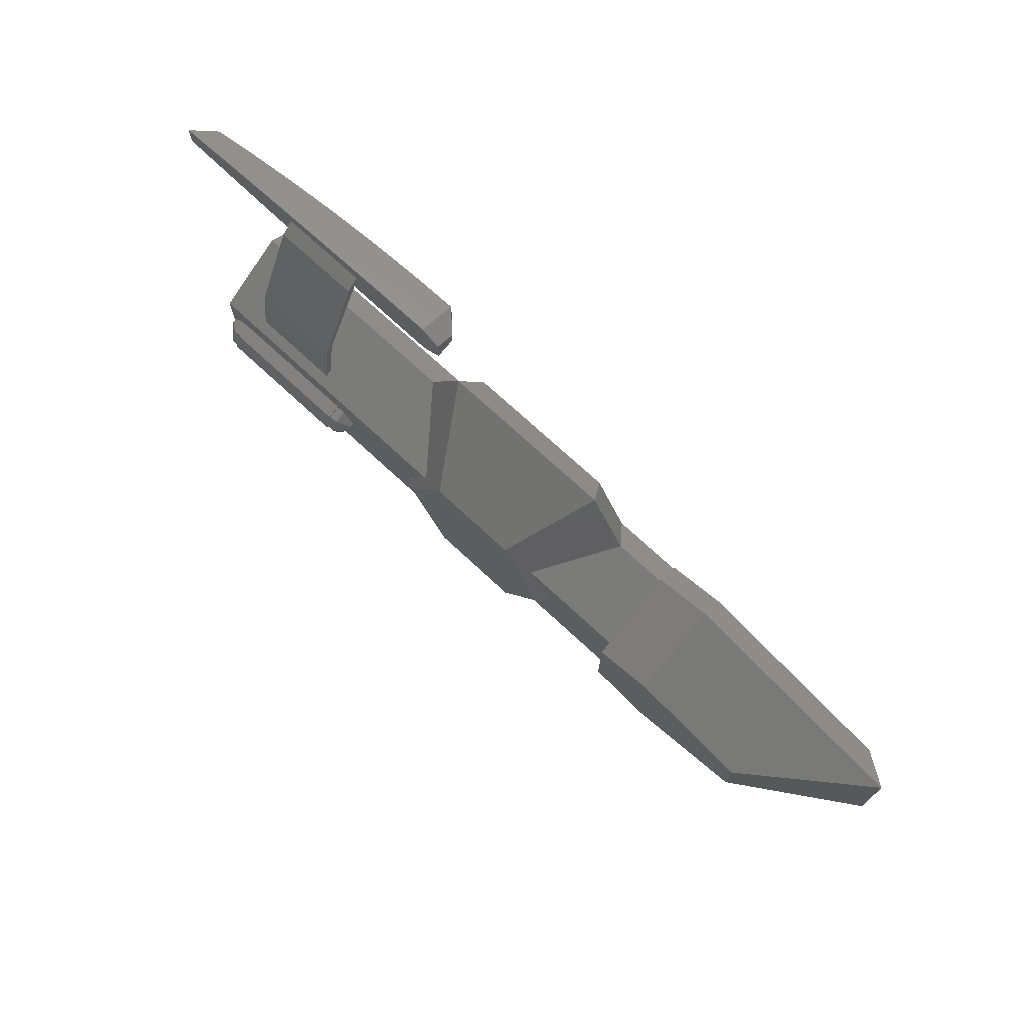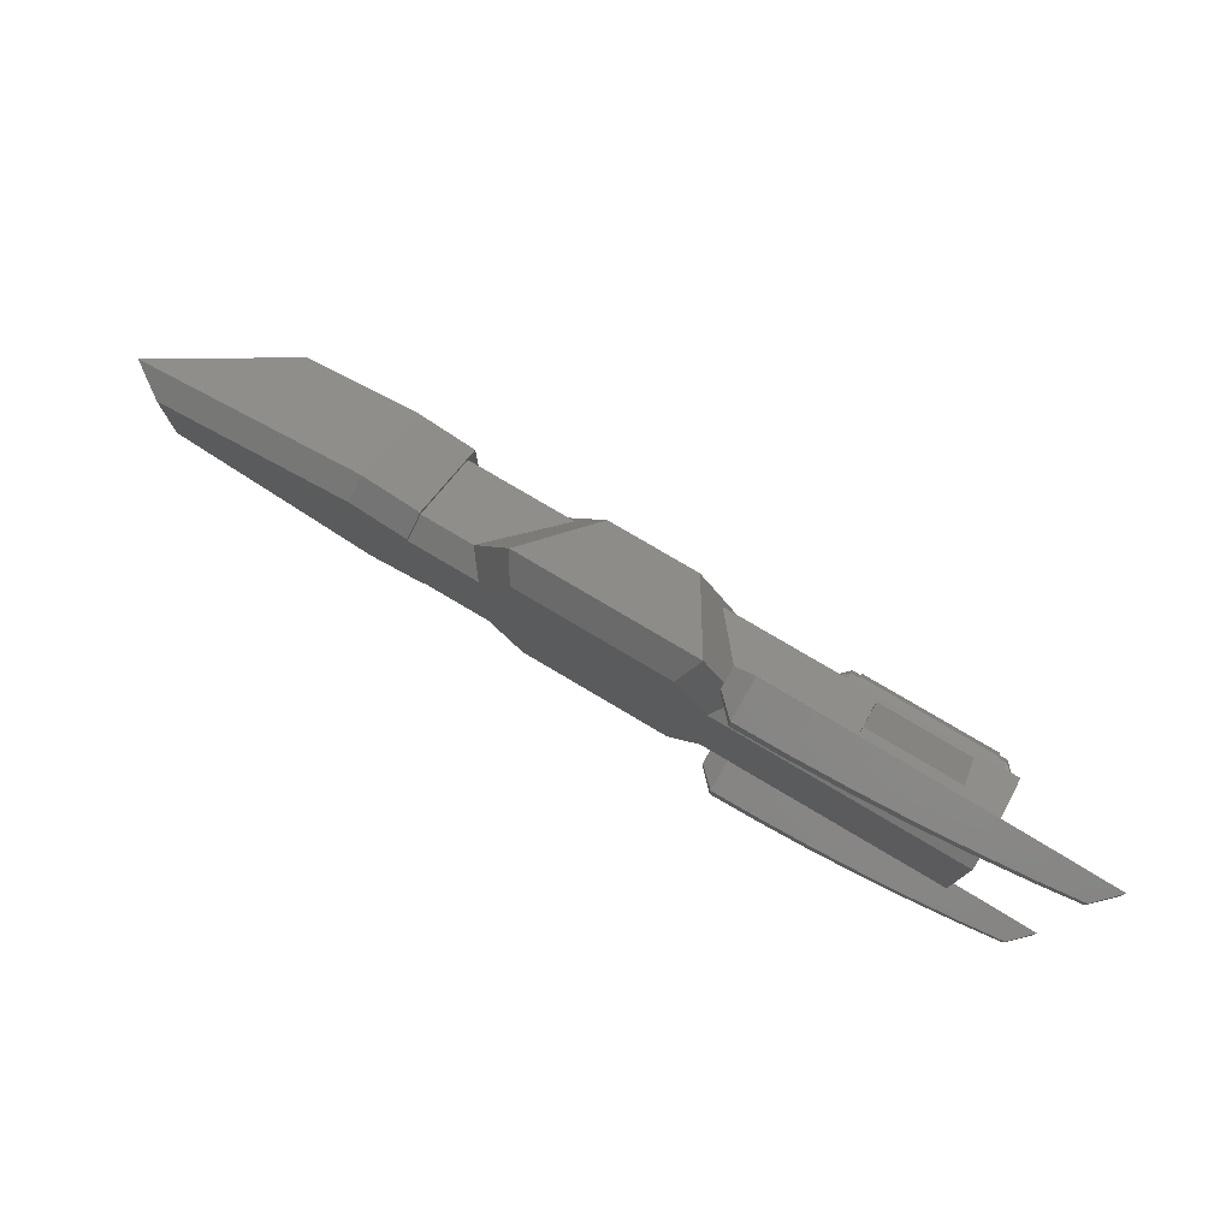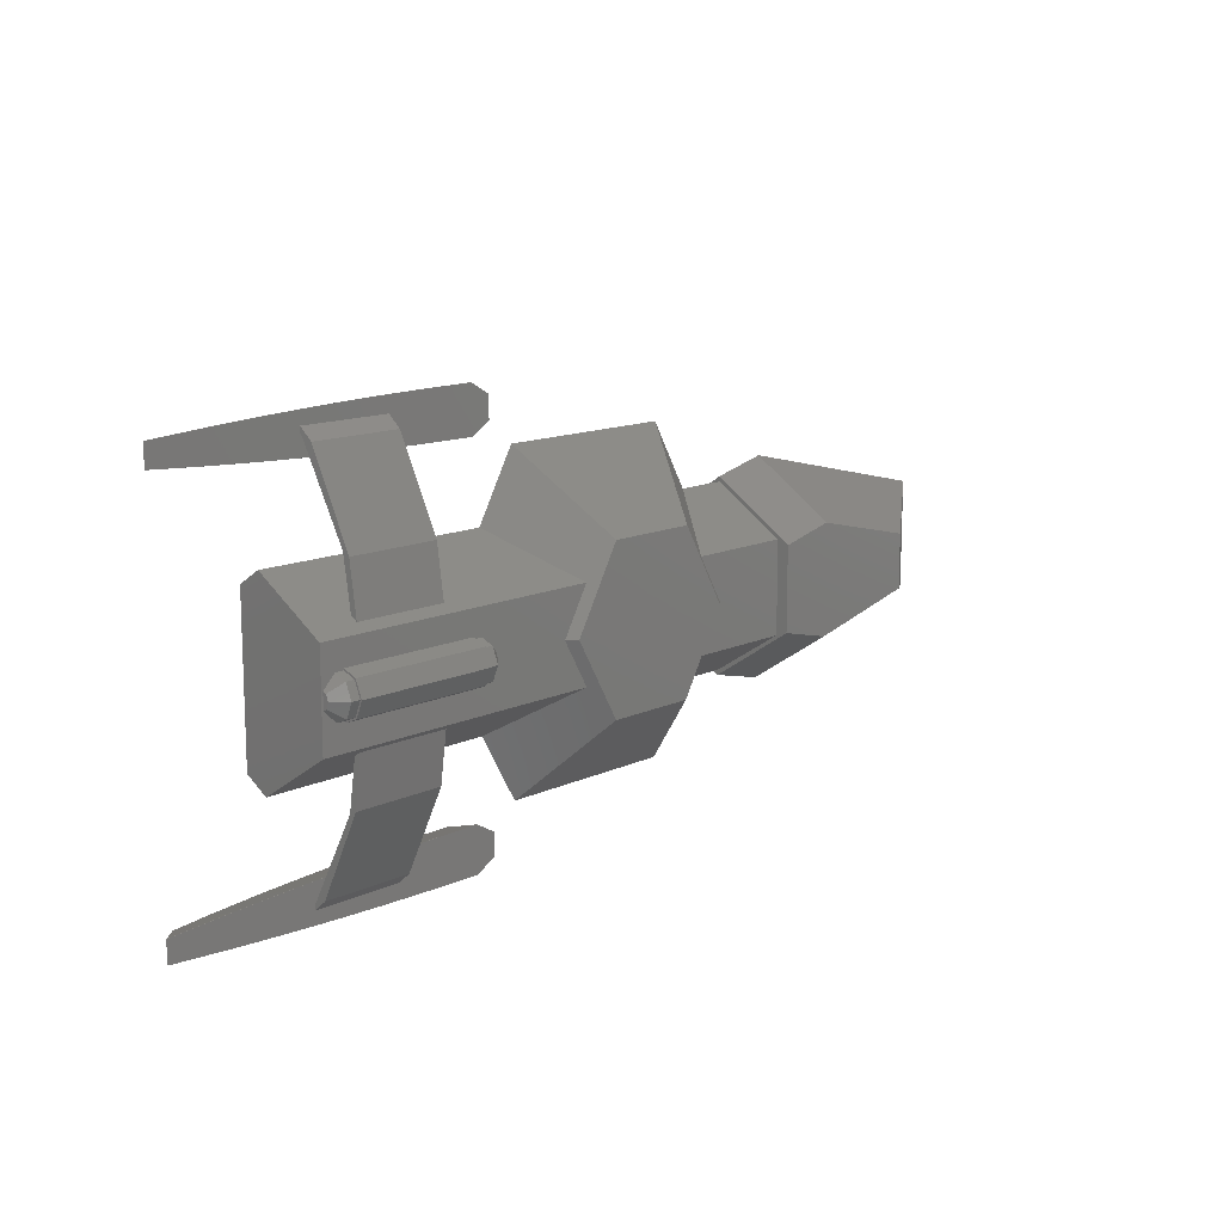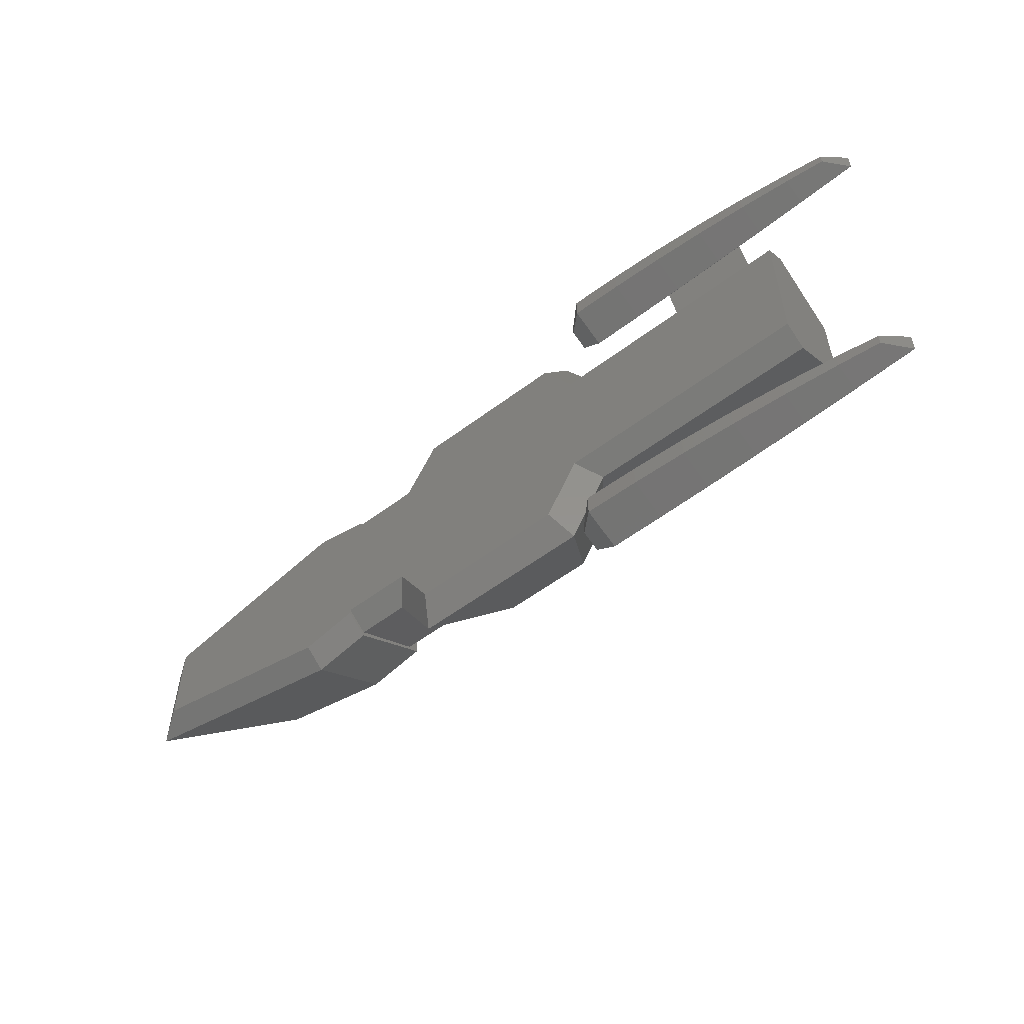
<metadata>
{"format":"stl","ext":"stl","renderer":"f3d","projection":"perspective","resolution":1024,"background":"white","views":[{"elev":71.9,"azim":43.0,"up":"+Y"},{"elev":77.6,"azim":-149.3,"up":"+Y"},{"elev":13.0,"azim":-47.1,"up":"+Y"},{"elev":-55.5,"azim":-141.6,"up":"+Y"}]}
</metadata>
<code>
# stl→obj: 278 verts, 564 faces
v 2.453 -1.679 -0.5
v 4 1.679 -0.5
v 4 -1.679 -0.5
v 2.453 1.679 -0.5
v -2.453 -1.679 -0.5
v 2 -2.464 -0.5
v -2 -2.464 -0.5
v 1.711 -2.964 -0.5
v -2.453 1.679 -0.5
v -1.711 -2.964 -0.5
v 2 2.464 -0.5
v 1.711 2.964 -0.5
v -2 2.464 -0.5
v -1.711 2.964 -0.5
v -8 -1.679 -0.5
v -8 1.679 -0.5
v 9.018 -1.2 -0.5
v 9.732 1.035 -0.5
v 9.732 -1.035 -0.5
v 9.018 1.2 -0.5
v 5.25 -2.07 -0.5
v 5.25 2.07 -0.5
v 4 -1.781 -0.5
v 4 1.781 -0.5
v 4 -2 0
v 4 -2.111 0
v 4 2 0
v 4 2.111 0
v 4 1.2 1.381
v 4 1 1.559
v 4 0.9113 1.819
v 4 -0.9113 1.819
v 4 -1 1.559
v 4 -1.2 1.381
v 10.45 1.2 0
v 5.25 -2.4 0
v 5.25 -1.2 1.819
v 10.45 -1.2 0
v 5.25 1.2 1.819
v 5.25 2.4 0
v 7.848 0.6 1.819
v 7.848 -0.6 1.819
v -7.5 -0.4376 1.559
v -7.691 -0.4376 1.559
v -7.5 -0.4756 1.559
v -2 0.3464 1.559
v -4.038 0.167 1.559
v -2.2 0 1.559
v -4.087 0.2157 1.559
v -1.623 1 1.559
v -4.309 0.4376 1.559
v -4.5 0.4756 1.559
v -8 1 1.559
v -7.5 0.4756 1.559
v -7.691 0.4376 1.559
v -7.5 0.4376 1.559
v -7.913 0.2157 1.559
v -7.962 0.167 1.559
v -7.962 -0.167 1.559
v -4.038 -0.167 1.559
v -2 -0.3464 1.559
v -4.087 -0.2157 1.559
v -1.623 -1 1.559
v -4.309 -0.4376 1.559
v -4.5 -0.4756 1.559
v -4.5 -0.4376 1.559
v -8 -1 1.559
v -7.913 -0.2157 1.559
v -4.5 0.4376 1.559
v 2.2 0 1.559
v 2 0.3464 1.559
v 1.623 1 1.559
v 2 -0.3464 1.559
v 1.623 -1 1.559
v -5 1.142 1.338
v -2 1.309 1.078
v -2.845 2 0
v -5 1.235 1.192
v -7 1.142 1.338
v -7 1.235 1.192
v -8 2 0
v 2 1.309 1.078
v 2.845 2 0
v -2.845 -2 0
v -8 -2 0
v 2.845 -2 0
v -5 -1.142 1.338
v -7 -1.142 1.338
v -7 -1.235 1.192
v -5 -1.235 1.192
v -2 -1.309 1.078
v 2 -1.309 1.078
v -2 3.464 0
v -2 0 1.732
v 2 3.464 0
v -1 1.732 1.732
v 1 1.732 1.732
v -2 -3.464 0
v 2 -3.464 0
v 2 0 1.732
v -1 -1.732 1.732
v 1 -1.732 1.732
v -5 4.336 0.005262
v -7 4.094 0.2849
v -5 4.094 0.2849
v -7 4.336 0.005262
v -5 2.241 1.182
v -7 2.241 1.182
v -5 -2.241 1.182
v -7 -2.241 1.182
v -5 -4.094 0.2849
v -7 -4.094 0.2849
v -5 4.166 0.04245
v -5 4.193 0.005262
v -5 2.312 1.028
v -5 -2.312 1.028
v -5 -4.166 0.04245
v -5 -4.336 0.005262
v -5 -4.193 0.005262
v -7 -4.336 0.005262
v -7 -2.312 1.028
v -7 -4.166 0.04245
v -7 -4.193 0.005262
v -7 4.166 0.04245
v -7 4.193 0.005262
v -7 2.312 1.028
v -3 3.95 -0.866
v -3 4.45 -0.866
v -3 3.825 -0.433
v -4.167 3.953 -0.854
v -4.167 4.447 -0.854
v -4.167 4.693 3.146e-07
v -4.167 4.692 0.005262
v -4.16 4.692 0.005262
v -3 4.7 6.932e-07
v -3 4.698 0.005262
v -4.167 3.707 -3.146e-07
v -3 3.7 -6.932e-07
v -3 4.7 0
v -4.167 3.708 0.005262
v -3 3.7 0
v -3 3.702 0.005262
v -5.333 3.964 -0.8179
v -5.333 4.436 -0.8179
v -5.333 4.672 1.325e-07
v -5.333 4.671 0.005262
v -5.326 4.671 0.005262
v -5.333 3.728 -1.325e-07
v -5.333 3.729 0.005262
v -5.341 4.67 0.005262
v -6.5 3.981 -0.7578
v -6.5 4.419 -0.7578
v -6.5 4.638 8.45e-07
v -6.5 4.636 0.005262
v -6.5 3.763 -8.45e-07
v -6.5 3.764 0.005262
v -6.509 4.636 0.005262
v -7.667 4.006 -0.6736
v -7.667 4.394 -0.6736
v -7.667 3.811 8.515e-07
v -7.667 3.813 0.005262
v -7.667 4.589 -8.515e-07
v -7.667 4.587 0.005262
v -7.678 4.587 0.005262
v -8.833 4.037 -0.5653
v -8.833 4.363 -0.5653
v -8.833 4.526 -6.998e-07
v -8.833 4.525 0.005262
v -8.833 3.874 6.998e-07
v -8.833 3.875 0.005262
v -10 4.45 3.466e-07
v -10 4.448 0.005262
v -9.989 4.449 0.005262
v -9.733 4.066 -0.4632
v -9.733 4.259 -0.4632
v -9.733 4.334 -0.4632
v -10 4.393 -0.1967
v -10 3.95 -3.466e-07
v -10 4.007 -0.1967
v -10 3.952 0.005262
v -10.2 4.435 2.777e-07
v -10.2 4.433 0.005262
v -10.2 3.965 -2.777e-07
v -10.2 3.967 0.005262
v -2.567 4.45 0
v -2.567 4.448 0.005262
v -2.567 4.075 -0.433
v -2.567 4.325 -0.433
v -2.567 3.95 0
v -2.567 3.952 0.005262
v -3 -3.95 -0.866
v -3 -3.825 -0.433
v -3 -4.45 -0.866
v -4.167 -3.953 -0.854
v -4.167 -4.447 -0.854
v -4.16 -4.692 0.005262
v -4.167 -4.692 0.005262
v -4.167 -4.693 3.146e-07
v -3 -4.7 6.932e-07
v -3 -4.698 0.005262
v -4.167 -3.707 -3.146e-07
v -3 -3.7 -6.932e-07
v -3 -4.7 0
v -3 -3.7 0
v -4.167 -3.708 0.005262
v -3 -3.702 0.005262
v -5.333 -3.964 -0.8179
v -5.333 -4.436 -0.8179
v -5.326 -4.671 0.005262
v -5.333 -4.671 0.005262
v -5.333 -4.672 1.325e-07
v -5.333 -3.728 -1.325e-07
v -5.333 -3.729 0.005262
v -5.341 -4.67 0.005262
v -6.5 -3.981 -0.7578
v -6.5 -4.419 -0.7578
v -6.5 -4.638 8.45e-07
v -6.5 -4.636 0.005262
v -6.5 -3.763 -8.45e-07
v -6.5 -3.764 0.005262
v -6.509 -4.636 0.005262
v -7.667 -4.006 -0.6736
v -7.667 -4.394 -0.6736
v -7.667 -3.811 8.515e-07
v -7.667 -3.813 0.005262
v -7.667 -4.589 -8.515e-07
v -7.667 -4.587 0.005262
v -7.678 -4.587 0.005262
v -8.833 -4.037 -0.5653
v -8.833 -4.363 -0.5653
v -8.833 -4.526 -6.998e-07
v -8.833 -4.525 0.005262
v -8.833 -3.874 6.998e-07
v -8.833 -3.875 0.005262
v -9.989 -4.449 0.005262
v -10 -4.448 0.005262
v -10 -4.45 3.466e-07
v -9.733 -4.066 -0.4632
v -9.733 -4.259 -0.4632
v -9.733 -4.334 -0.4632
v -10 -4.393 -0.1967
v -10 -3.95 -3.466e-07
v -10 -4.007 -0.1967
v -10 -3.952 0.005262
v -10.2 -4.435 2.777e-07
v -10.2 -4.433 0.005262
v -10.2 -3.965 -2.777e-07
v -10.2 -3.967 0.005262
v -2.567 -4.448 0.005262
v -2.567 -4.45 0
v -2.567 -4.325 -0.433
v -2.567 -4.075 -0.433
v -2.567 -3.95 0
v -2.567 -3.952 0.005262
v -4.309 0.3266 1.827
v -4.038 0 1.691
v -4.309 -0.3266 1.827
v -4.038 -0.1353 1.635
v -4.309 0 1.962
v -4.5 0.3266 1.827
v -4.5 0 1.962
v -4.5 -0.3266 1.827
v -4.038 0.1353 1.635
v -7.5 0 2
v -4.5 -0.3536 1.854
v -4.5 0 2
v -7.5 -0.3536 1.854
v -7.5 0.3536 1.854
v -4.5 0.3536 1.854
v -7.5 0.3266 1.827
v -7.5 0 1.962
v -7.5 -0.3266 1.827
v -7.691 0.3266 1.827
v -7.691 0 1.962
v -7.691 -0.3266 1.827
v -7.962 0 1.691
v -7.962 0.1353 1.635
v -7.962 -0.1353 1.635
f 1 2 3
f 1 4 2
f 5 1 6
f 1 5 4
f 7 6 8
f 9 4 5
f 7 8 10
f 6 7 5
f 4 9 11
f 12 13 14
f 13 11 9
f 11 13 12
f 15 9 5
f 9 15 16
f 17 18 19
f 17 20 18
f 21 20 17
f 21 22 20
f 3 21 23
f 21 3 22
f 2 22 3
f 22 2 24
f 23 25 3
f 25 23 26
f 24 27 28
f 27 24 2
f 27 29 28
f 30 29 27
f 30 31 29
f 30 32 31
f 33 32 30
f 33 34 32
f 25 34 33
f 34 25 26
f 18 20 35
f 36 34 26
f 34 36 37
f 37 36 38
f 29 31 39
f 19 35 38
f 35 19 18
f 22 28 40
f 28 22 24
f 40 29 39
f 29 40 28
f 41 38 35
f 38 41 42
f 20 40 35
f 40 20 22
f 40 39 35
f 32 34 37
f 38 17 19
f 42 37 38
f 39 42 41
f 39 37 42
f 31 37 39
f 37 31 32
f 35 39 41
f 17 36 21
f 36 17 38
f 23 36 26
f 36 23 21
f 43 44 45
f 46 47 48
f 49 46 50
f 46 49 47
f 50 51 49
f 50 52 51
f 53 52 50
f 54 55 56
f 53 57 55
f 58 53 59
f 57 53 58
f 54 53 55
f 52 53 54
f 60 48 47
f 48 60 61
f 62 61 60
f 61 62 63
f 64 63 62
f 65 64 66
f 64 65 63
f 67 65 45
f 67 68 59
f 65 67 63
f 44 67 45
f 68 67 44
f 67 59 53
f 51 52 69
f 30 70 33
f 30 71 70
f 71 30 72
f 73 33 70
f 33 73 74
f 50 75 53
f 76 75 50
f 75 77 78
f 77 75 76
f 79 53 75
f 80 53 79
f 81 78 77
f 80 81 53
f 78 81 80
f 30 82 72
f 83 30 27
f 30 83 82
f 16 77 9
f 77 16 81
f 2 83 27
f 83 2 4
f 15 84 85
f 84 15 5
f 3 86 1
f 86 3 25
f 87 67 88
f 67 89 88
f 85 90 89
f 85 89 67
f 90 85 84
f 90 84 91
f 67 87 63
f 91 87 90
f 87 91 63
f 92 33 74
f 86 33 92
f 33 86 25
f 93 77 76
f 46 48 94
f 95 96 97
f 96 95 93
f 91 84 98
f 94 48 61
f 99 10 8
f 10 99 98
f 97 82 95
f 82 97 72
f 72 100 71
f 100 72 97
f 77 13 9
f 13 77 93
f 11 83 4
f 83 11 95
f 71 100 70
f 95 82 83
f 99 8 6
f 101 99 102
f 99 101 98
f 6 86 99
f 86 6 1
f 100 73 70
f 92 99 86
f 76 96 93
f 96 76 50
f 94 50 46
f 50 94 96
f 84 7 98
f 7 84 5
f 14 95 12
f 95 14 93
f 94 63 101
f 63 94 61
f 91 101 63
f 101 91 98
f 97 102 100
f 96 102 97
f 96 101 102
f 101 96 94
f 100 74 73
f 74 100 102
f 102 92 74
f 92 102 99
f 11 12 95
f 10 98 7
f 14 13 93
f 16 53 81
f 16 67 53
f 15 67 16
f 67 15 85
f 103 104 105
f 104 103 106
f 104 107 105
f 107 104 108
f 108 75 107
f 75 108 79
f 88 109 87
f 109 88 110
f 110 111 109
f 111 110 112
f 103 113 114
f 105 113 103
f 105 115 113
f 107 115 105
f 107 78 115
f 78 107 75
f 109 90 87
f 109 116 90
f 111 116 109
f 111 117 116
f 118 117 111
f 117 118 119
f 120 111 112
f 111 120 118
f 89 110 88
f 121 110 89
f 121 112 110
f 122 112 121
f 120 122 123
f 122 120 112
f 124 106 125
f 124 104 106
f 126 104 124
f 126 108 104
f 80 108 126
f 108 80 79
f 126 113 115
f 113 126 124
f 80 115 78
f 115 80 126
f 121 90 116
f 90 121 89
f 119 122 117
f 122 119 123
f 122 116 117
f 116 122 121
f 125 113 124
f 113 125 114
f 127 128 128
f 127 127 128
f 127 127 129
f 127 130 131
f 132 133 134
f 135 134 136
f 134 135 132
f 127 131 128
f 137 129 138
f 129 137 127
f 139 132 135
f 139 131 132
f 128 131 139
f 128 128 128
f 128 128 131
f 127 137 130
f 140 141 142
f 137 141 140
f 141 137 138
f 130 143 144
f 145 146 147
f 132 147 133
f 147 132 145
f 130 144 131
f 137 148 130
f 132 144 145
f 144 132 131
f 130 148 143
f 148 140 149
f 140 148 137
f 145 150 146
f 148 151 143
f 145 152 153
f 152 145 144
f 144 151 152
f 143 151 144
f 150 153 154
f 153 150 145
f 148 155 151
f 156 148 149
f 148 156 155
f 153 157 154
f 152 158 159
f 160 156 161
f 156 160 155
f 153 159 162
f 159 153 152
f 155 160 158
f 155 158 151
f 151 158 152
f 162 157 153
f 157 162 163
f 162 164 163
f 160 165 158
f 162 166 167
f 166 162 159
f 159 165 166
f 158 165 159
f 164 167 168
f 167 164 162
f 160 169 165
f 170 160 161
f 160 170 169
f 171 172 173
f 167 173 168
f 173 167 171
f 174 175 165
f 176 171 167
f 171 176 177
f 176 167 166
f 175 166 165
f 166 175 176
f 169 178 165
f 174 178 179
f 178 174 165
f 180 169 170
f 169 180 178
f 181 172 171
f 172 181 182
f 178 183 179
f 177 181 171
f 183 180 184
f 180 183 178
f 185 136 186
f 136 185 139
f 187 128 188
f 128 187 127
f 189 185 186
f 185 187 188
f 189 186 190
f 185 189 187
f 141 187 189
f 129 187 141
f 187 129 127
f 141 138 129
f 141 190 142
f 190 141 189
f 188 139 185
f 139 188 128
f 139 135 136
f 128 139 128
f 186 136 190
f 142 190 136
f 134 142 136
f 140 134 133
f 134 140 142
f 114 133 103
f 147 103 133
f 146 103 147
f 150 103 146
f 154 103 150
f 106 154 157
f 154 106 103
f 106 163 125
f 163 106 157
f 133 114 140
f 114 149 140
f 114 156 149
f 125 156 114
f 161 125 163
f 125 161 156
f 164 161 163
f 170 164 168
f 164 170 161
f 173 170 168
f 180 173 172
f 173 180 170
f 182 180 172
f 180 182 184
f 179 175 174
f 177 175 179
f 175 177 176
f 184 179 183
f 179 184 177
f 182 177 184
f 177 182 181
f 191 191 192
f 191 193 191
f 193 191 193
f 194 191 195
f 196 197 198
f 196 199 200
f 199 196 198
f 191 193 195
f 192 201 202
f 201 192 191
f 198 203 199
f 195 203 198
f 195 193 203
f 193 193 195
f 193 193 193
f 201 191 194
f 204 205 206
f 204 201 205
f 201 204 202
f 207 194 208
f 209 210 211
f 209 198 197
f 198 209 211
f 194 195 208
f 201 194 212
f 208 198 211
f 198 208 195
f 212 194 207
f 205 212 213
f 212 205 201
f 211 210 214
f 212 207 215
f 216 211 217
f 211 216 208
f 215 208 216
f 207 208 215
f 217 214 218
f 214 217 211
f 219 212 215
f 212 220 213
f 220 212 219
f 217 218 221
f 222 216 223
f 220 224 225
f 224 220 219
f 223 217 226
f 217 223 216
f 224 219 222
f 219 215 222
f 215 216 222
f 226 221 227
f 221 226 217
f 226 227 228
f 224 222 229
f 230 226 231
f 226 230 223
f 229 223 230
f 222 223 229
f 231 228 232
f 228 231 226
f 233 224 229
f 224 234 225
f 234 224 233
f 235 236 237
f 231 235 237
f 235 231 232
f 238 229 239
f 240 237 241
f 237 240 231
f 231 240 230
f 239 230 240
f 230 239 229
f 233 229 242
f 242 238 243
f 238 242 229
f 233 244 234
f 244 233 242
f 245 236 246
f 236 245 237
f 242 243 247
f 241 237 245
f 244 247 248
f 247 244 242
f 203 249 200
f 249 203 250
f 251 191 252
f 191 251 193
f 250 253 254
f 253 251 252
f 250 254 249
f 253 250 251
f 252 204 253
f 252 192 204
f 192 252 191
f 202 204 192
f 253 206 254
f 206 253 204
f 203 251 250
f 251 203 193
f 199 203 200
f 203 193 193
f 254 206 249
f 249 206 200
f 206 196 200
f 205 196 206
f 205 197 196
f 205 119 197
f 213 119 205
f 220 119 213
f 220 123 119
f 227 123 225
f 225 123 220
f 118 197 119
f 118 209 197
f 118 210 209
f 118 214 210
f 118 218 214
f 120 218 118
f 218 120 221
f 120 227 221
f 123 227 120
f 225 228 227
f 234 228 225
f 234 232 228
f 234 235 232
f 244 235 234
f 244 236 235
f 248 236 244
f 236 248 246
f 243 248 247
f 239 243 238
f 243 239 241
f 241 239 240
f 243 241 248
f 241 246 248
f 246 241 245
f 51 255 49
f 256 257 258
f 255 259 256
f 259 257 256
f 258 62 60
f 62 258 257
f 260 259 255
f 259 260 261
f 261 257 259
f 257 261 262
f 51 260 255
f 260 51 69
f 66 257 262
f 257 66 64
f 256 47 263
f 60 256 258
f 256 60 47
f 49 263 47
f 263 49 255
f 263 255 256
f 257 64 62
f 264 265 266
f 265 264 267
f 45 265 267
f 265 45 65
f 52 268 269
f 268 52 54
f 268 266 269
f 266 268 264
f 269 69 52
f 269 260 69
f 266 260 269
f 266 261 260
f 266 262 261
f 265 262 266
f 265 66 262
f 66 265 65
f 56 268 54
f 270 268 56
f 271 268 270
f 271 264 268
f 272 264 271
f 272 267 264
f 43 267 272
f 267 43 45
f 56 273 270
f 273 56 55
f 274 272 271
f 272 274 275
f 274 276 275
f 275 68 44
f 57 277 273
f 277 57 58
f 273 271 270
f 271 273 274
f 273 276 274
f 44 272 275
f 272 44 43
f 277 276 273
f 55 57 273
f 58 276 277
f 59 276 58
f 276 59 278
f 68 278 59
f 278 68 275
f 276 278 275

</code>
